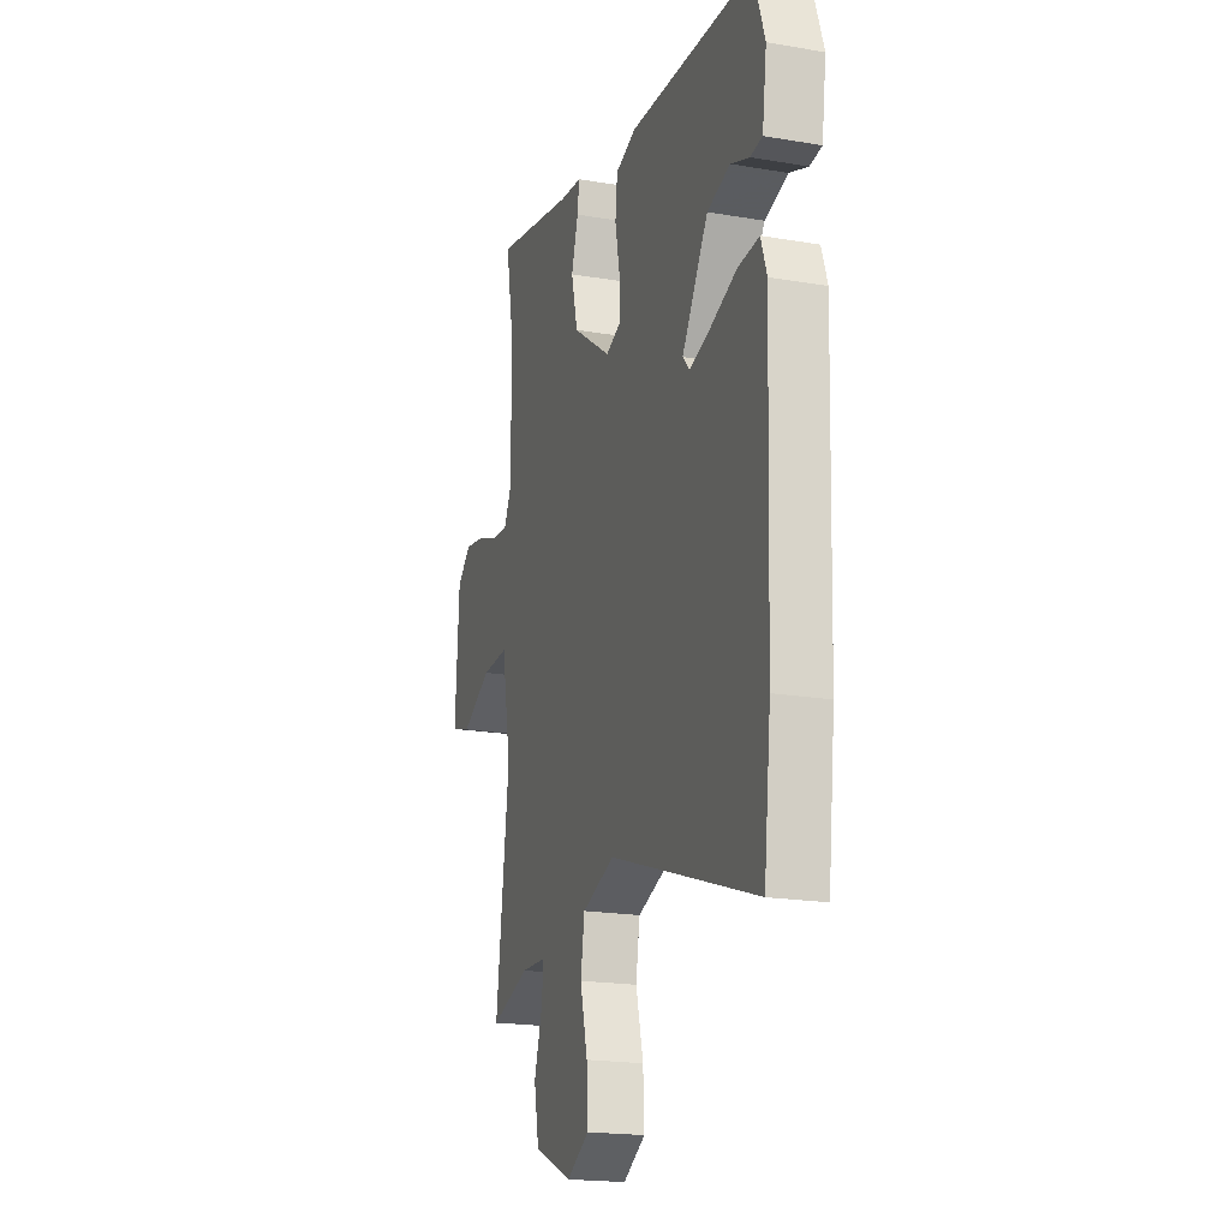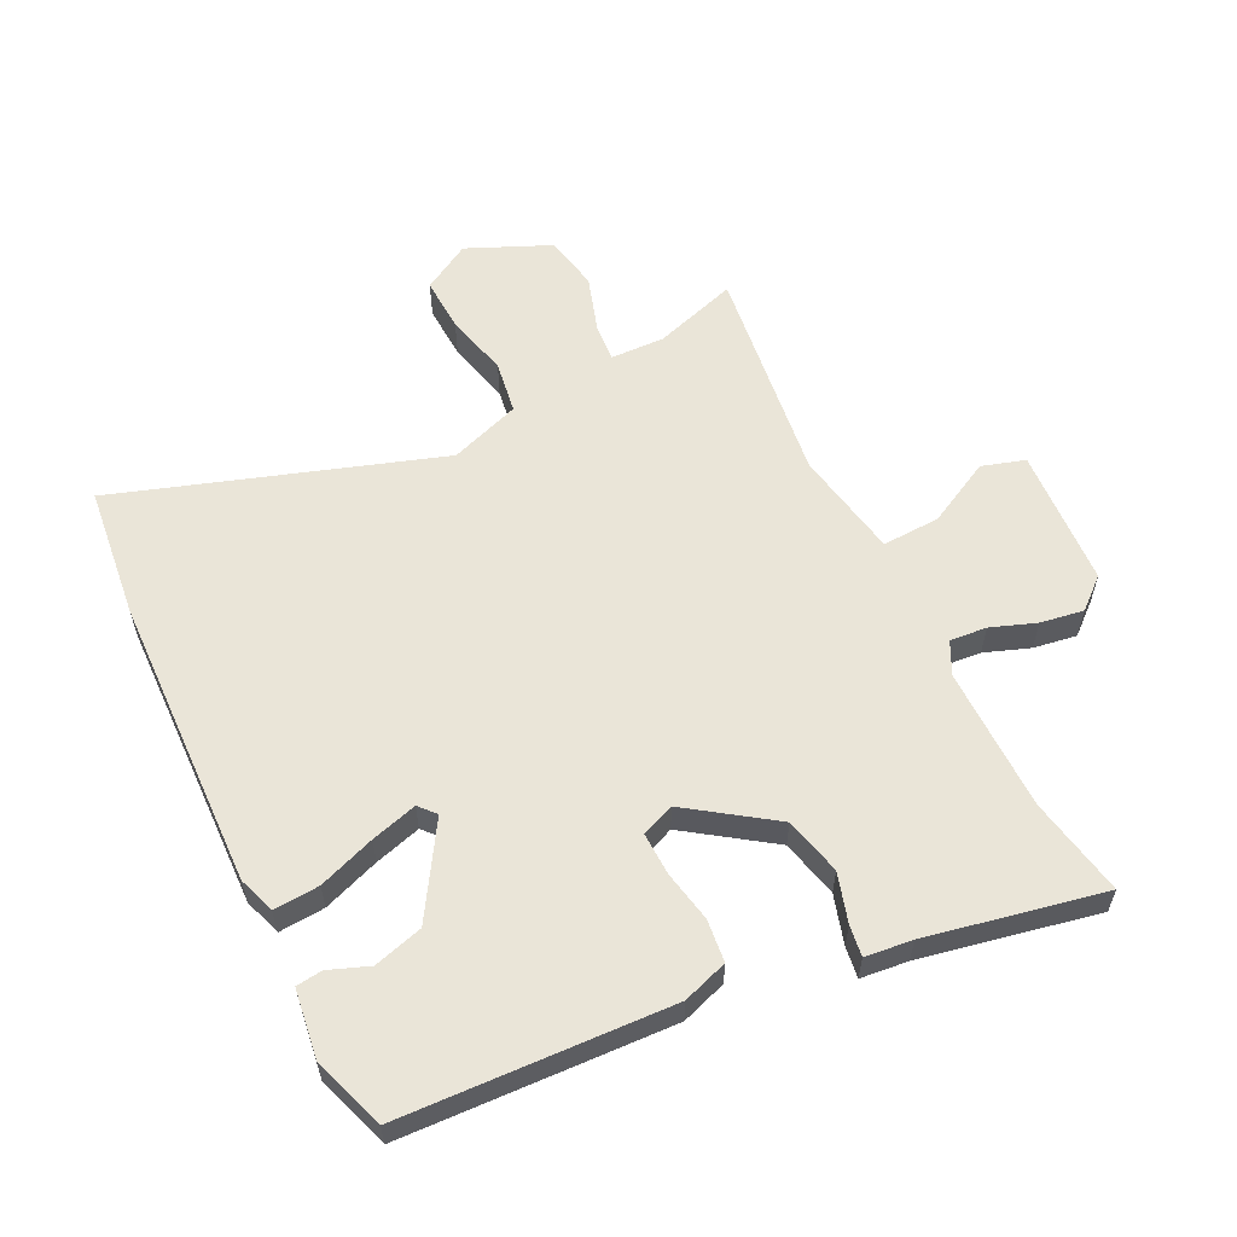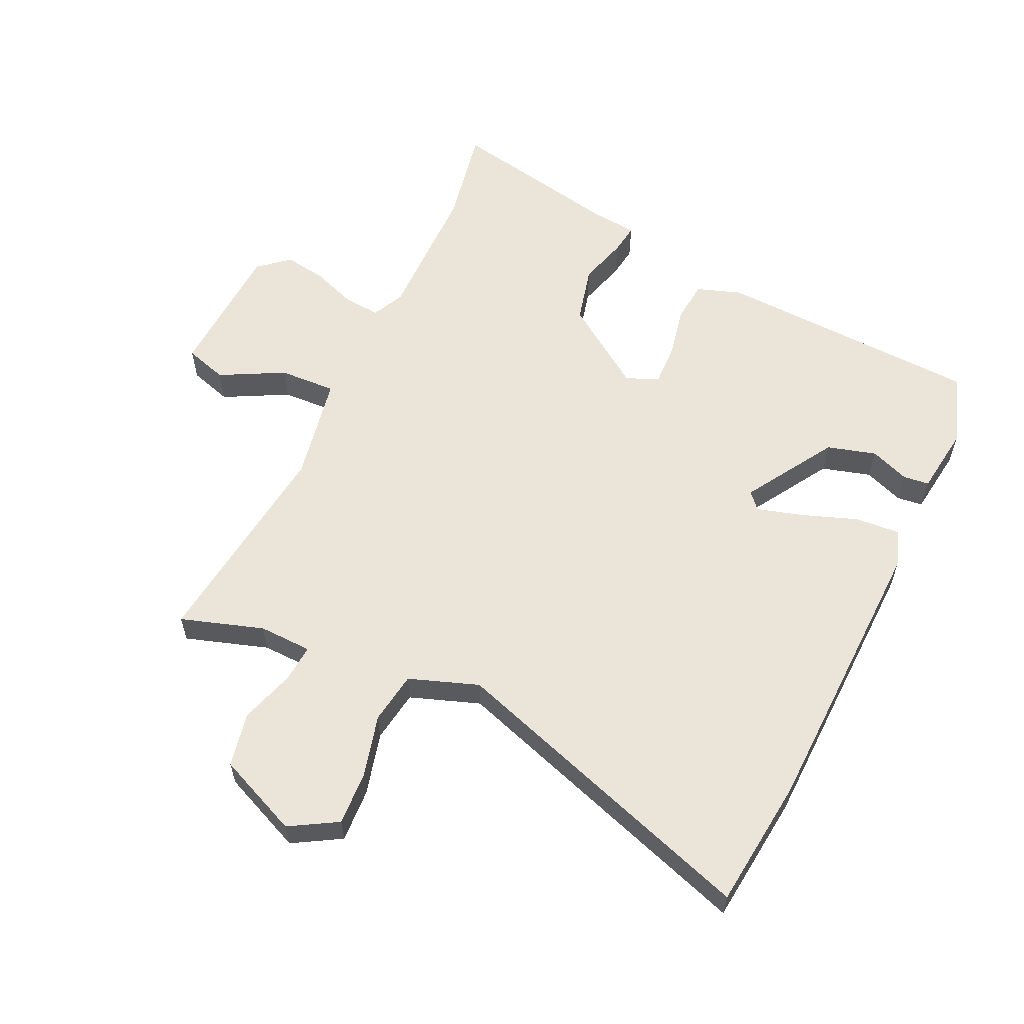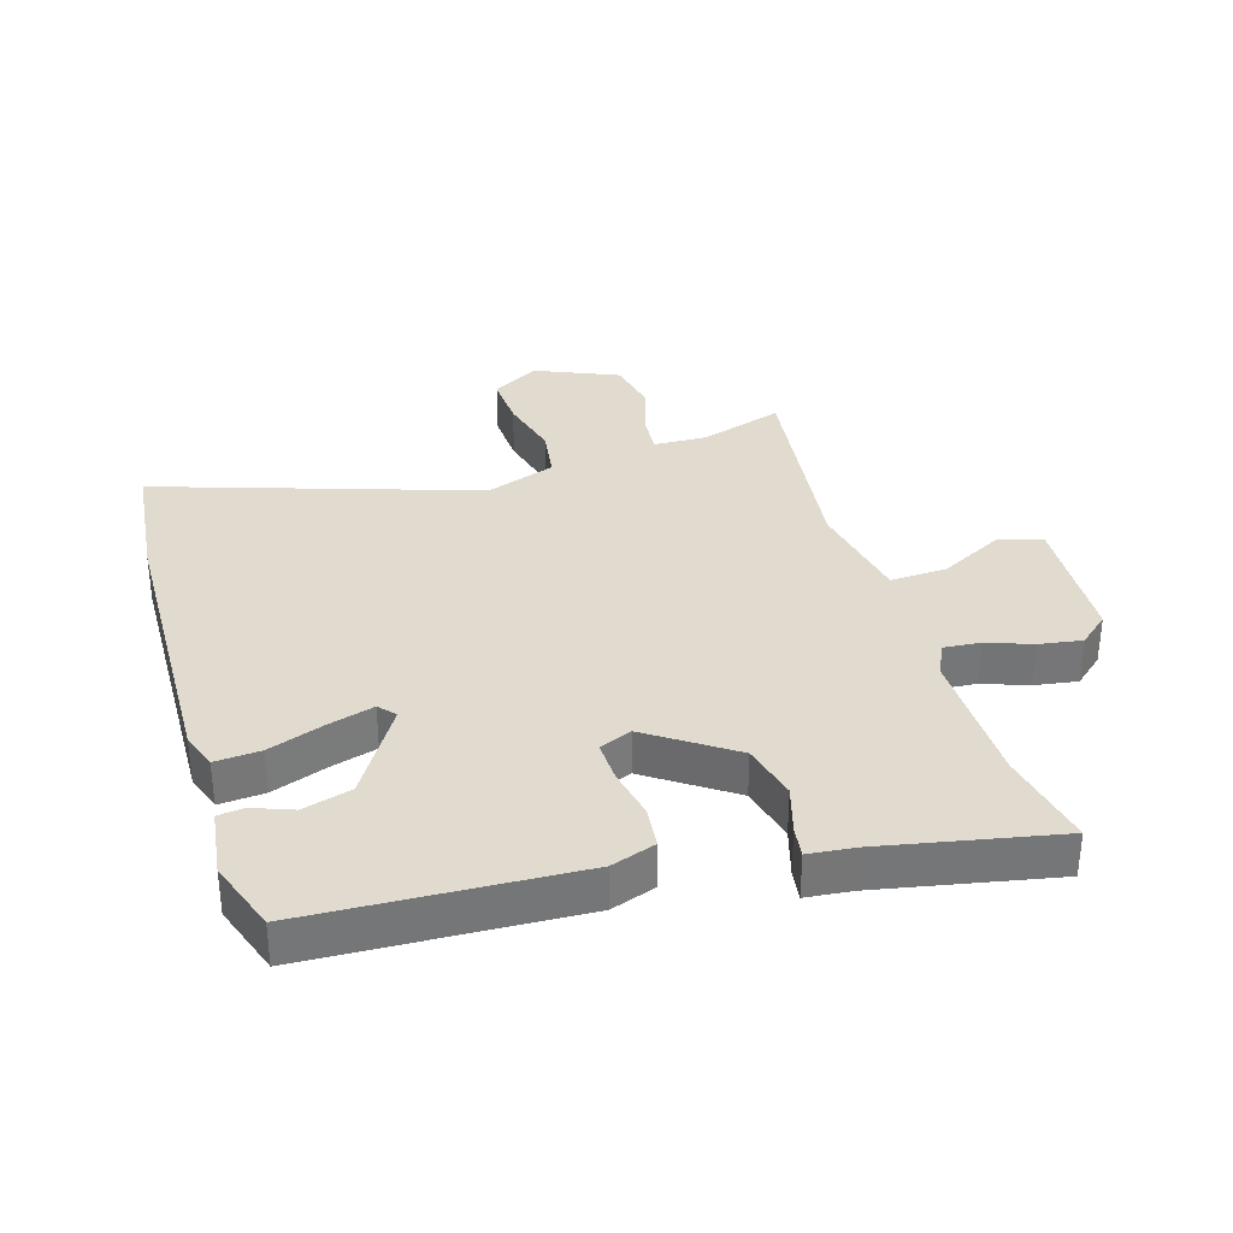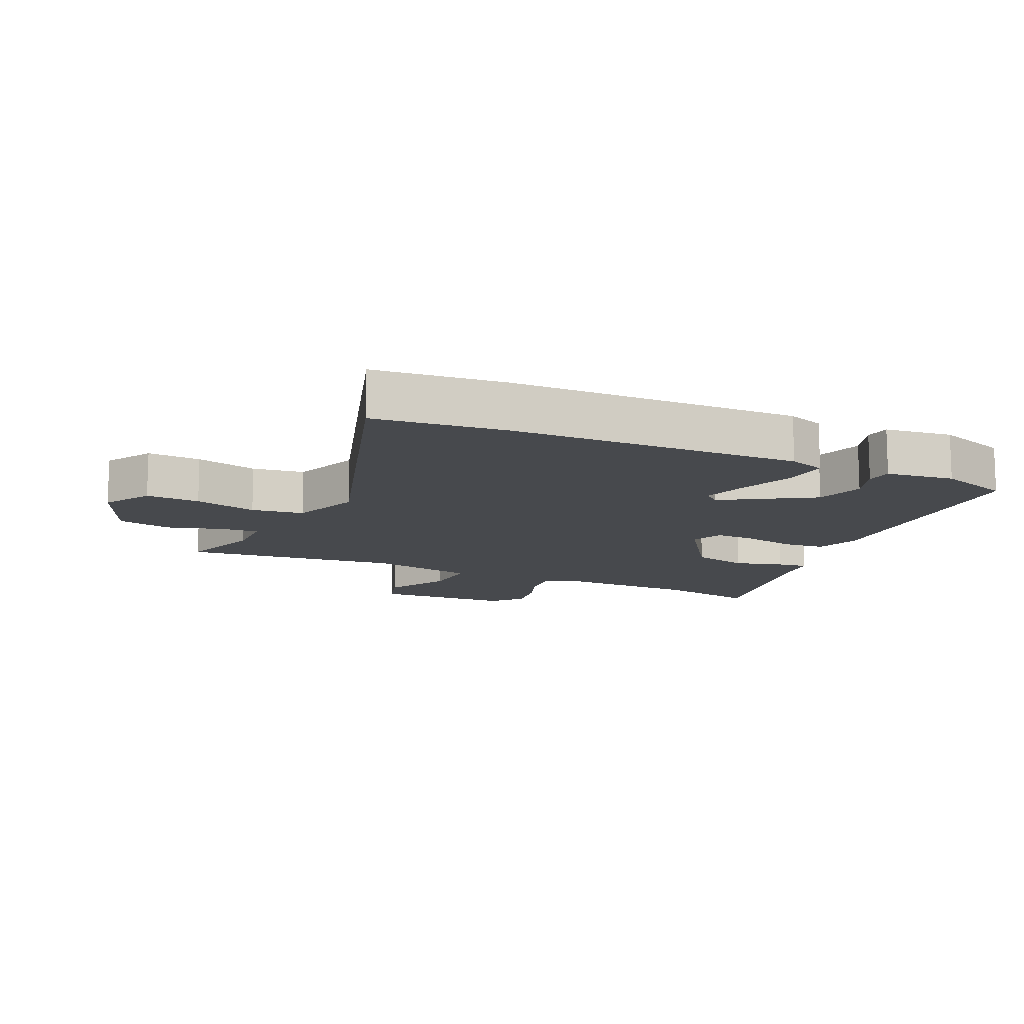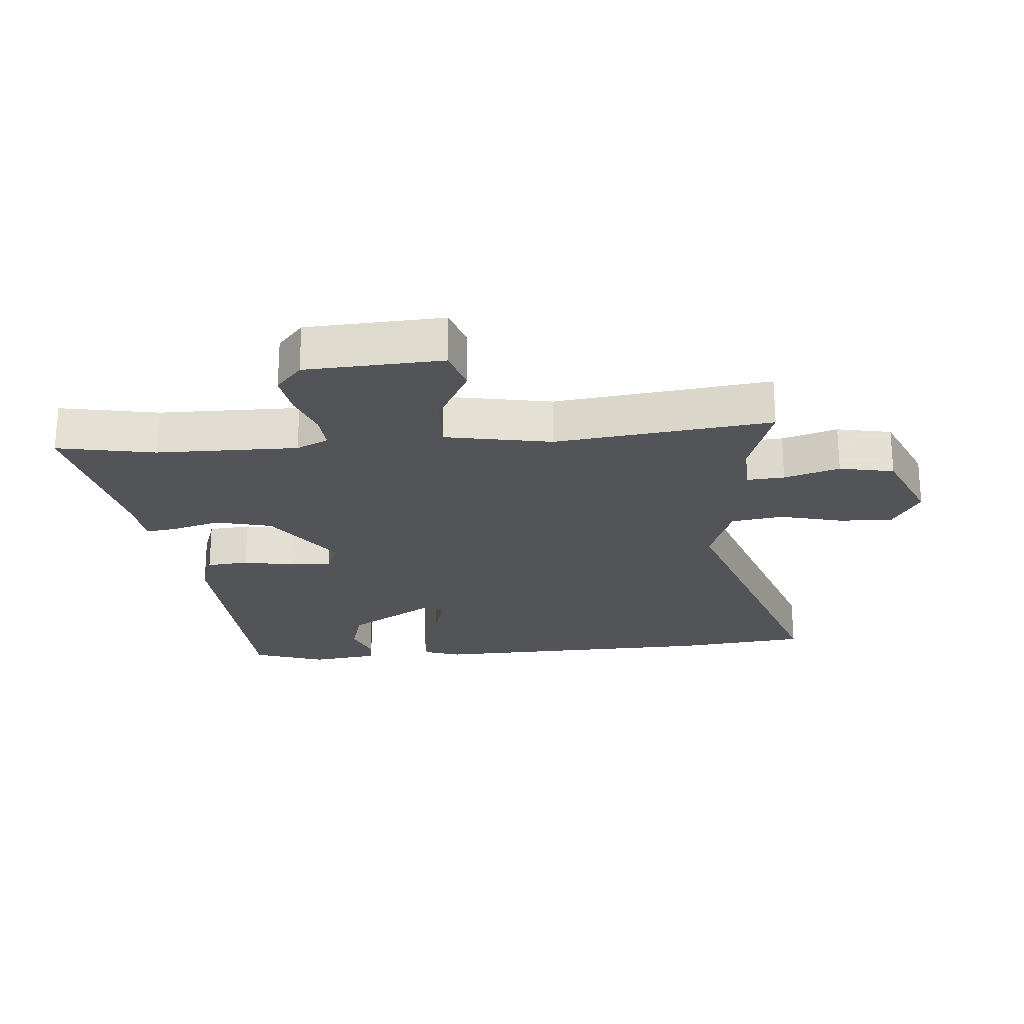
<metadata>
{"format":"obj","ext":"obj","renderer":"f3d","projection":"perspective","resolution":1024,"background":"white","views":[{"elev":-19.5,"azim":-107.8,"up":"+Z"},{"elev":58.7,"azim":-26.3,"up":"+Y"},{"elev":59.2,"azim":-155.1,"up":"+Y"},{"elev":33.6,"azim":-17.2,"up":"+Y"},{"elev":-12.4,"azim":-115.3,"up":"+Y"},{"elev":-22.9,"azim":94.6,"up":"+Y"}]}
</metadata>
<code>
v 0.514 0.07 0.575
v 0.485 0.07 0.419
v 0.484 0.07 0.193
v 0.509 0.07 0.142
v 0.567 0.07 0.147
v 0.638 0.07 0.173
v 0.706 0.07 0.184
v 0.754 0.07 0.143
v 0.767 0.07 -0.076
v 0.699 0.07 -0.097
v 0.597 0.07 -0.044
v 0.506 0.07 -0.04
v 0.475 0.07 -0.21
v 0.519 0.07 -0.555
v 0.387 0.07 -0.513
v 0.302 0.07 -0.516
v 0.307 0.07 -0.576
v 0.335 0.07 -0.664
v 0.318 0.07 -0.751
v 0.188 0.07 -0.808
v 0.112 0.07 -0.764
v 0.116 0.07 -0.678
v 0.141 0.07 -0.578
v 0.128 0.07 -0.495
v 0.017 0.07 -0.456
v -0.486 0.07 -0.624
v -0.51 0.07 -0.416
v -0.526 0.07 0.046
v -0.506 0.07 0.105
v -0.434 0.07 0.1
v -0.345 0.07 0.068
v -0.272 0.07 0.047
v -0.249 0.07 0.073
v -0.338 0.07 0.216
v -0.416 0.07 0.238
v -0.479 0.07 0.214
v -0.52 0.07 0.219
v -0.535 0.07 0.327
v -0.496 0.07 0.442
v -0.073 0.07 0.462
v -0.002 0.07 0.438
v 0.005 0.07 0.371
v -0.011 0.07 0.29
v -0.013 0.07 0.223
v 0.039 0.07 0.202
v 0.171 0.07 0.294
v 0.193 0.07 0.385
v 0.17 0.07 0.462
v 0.163 0.07 0.511
v 0.237 0.07 0.519
v 0.514 0 0.575
v 0.485 0 0.419
v 0.484 0 0.193
v 0.509 0 0.142
v 0.567 0 0.147
v 0.638 0 0.173
v 0.706 0 0.184
v 0.754 0 0.143
v 0.767 0 -0.076
v 0.699 0 -0.097
v 0.597 0 -0.044
v 0.506 0 -0.04
v 0.475 0 -0.21
v 0.519 0 -0.555
v 0.387 0 -0.513
v 0.302 0 -0.516
v 0.307 0 -0.576
v 0.335 0 -0.664
v 0.318 0 -0.751
v 0.188 0 -0.808
v 0.112 0 -0.764
v 0.116 0 -0.678
v 0.141 0 -0.578
v 0.128 0 -0.495
v 0.017 0 -0.456
v -0.486 0 -0.624
v -0.51 0 -0.416
v -0.526 0 0.046
v -0.506 0 0.105
v -0.434 0 0.1
v -0.345 0 0.068
v -0.272 0 0.047
v -0.249 0 0.073
v -0.338 0 0.216
v -0.416 0 0.238
v -0.479 0 0.214
v -0.52 0 0.219
v -0.535 0 0.327
v -0.496 0 0.442
v -0.073 0 0.462
v -0.002 0 0.438
v 0.005 0 0.371
v -0.011 0 0.29
v -0.013 0 0.223
v 0.039 0 0.202
v 0.171 0 0.294
v 0.193 0 0.385
v 0.17 0 0.462
v 0.163 0 0.511
v 0.237 0 0.519
f 47 48 49 50
f 46 47 50 1
f 40 41 42 43
f 40 43 44
f 39 40 44
f 38 39 44
f 35 36 37 38
f 34 35 38 44
f 33 34 44 45
f 28 29 30 31
f 28 31 32
f 25 26 27 28
f 24 25 28 32
f 20 21 22 23
f 20 23 24
f 17 18 19 20
f 16 17 20 24
f 15 16 24 32
f 13 14 15 32
f 8 9 10 11
f 8 11 12
f 5 6 7 8
f 4 5 8 12
f 3 4 12 13
f 46 1 2
f 45 46 2 3
f 32 33 45
f 3 13 32 45
f 100 99 98 97
f 51 100 97 96
f 93 92 91 90
f 94 93 90
f 94 90 89
f 94 89 88
f 88 87 86 85
f 94 88 85 84
f 95 94 84 83
f 81 80 79 78
f 82 81 78
f 78 77 76 75
f 82 78 75 74
f 73 72 71 70
f 74 73 70
f 70 69 68 67
f 74 70 67 66
f 82 74 66 65
f 82 65 64 63
f 61 60 59 58
f 62 61 58
f 58 57 56 55
f 62 58 55 54
f 63 62 54 53
f 52 51 96
f 53 52 96 95
f 95 83 82
f 95 82 63 53
f 1 51 52 2
f 2 52 53 3
f 3 53 54 4
f 4 54 55 5
f 5 55 56 6
f 6 56 57 7
f 7 57 58 8
f 8 58 59 9
f 9 59 60 10
f 10 60 61 11
f 11 61 62 12
f 12 62 63 13
f 13 63 64 14
f 14 64 65 15
f 15 65 66 16
f 16 66 67 17
f 17 67 68 18
f 18 68 69 19
f 19 69 70 20
f 20 70 71 21
f 21 71 72 22
f 22 72 73 23
f 23 73 74 24
f 24 74 75 25
f 25 75 76 26
f 26 76 77 27
f 27 77 78 28
f 28 78 79 29
f 29 79 80 30
f 30 80 81 31
f 31 81 82 32
f 32 82 83 33
f 33 83 84 34
f 34 84 85 35
f 35 85 86 36
f 36 86 87 37
f 37 87 88 38
f 38 88 89 39
f 39 89 90 40
f 40 90 91 41
f 41 91 92 42
f 42 92 93 43
f 43 93 94 44
f 44 94 95 45
f 45 95 96 46
f 46 96 97 47
f 47 97 98 48
f 48 98 99 49
f 49 99 100 50
f 50 100 51 1

</code>
